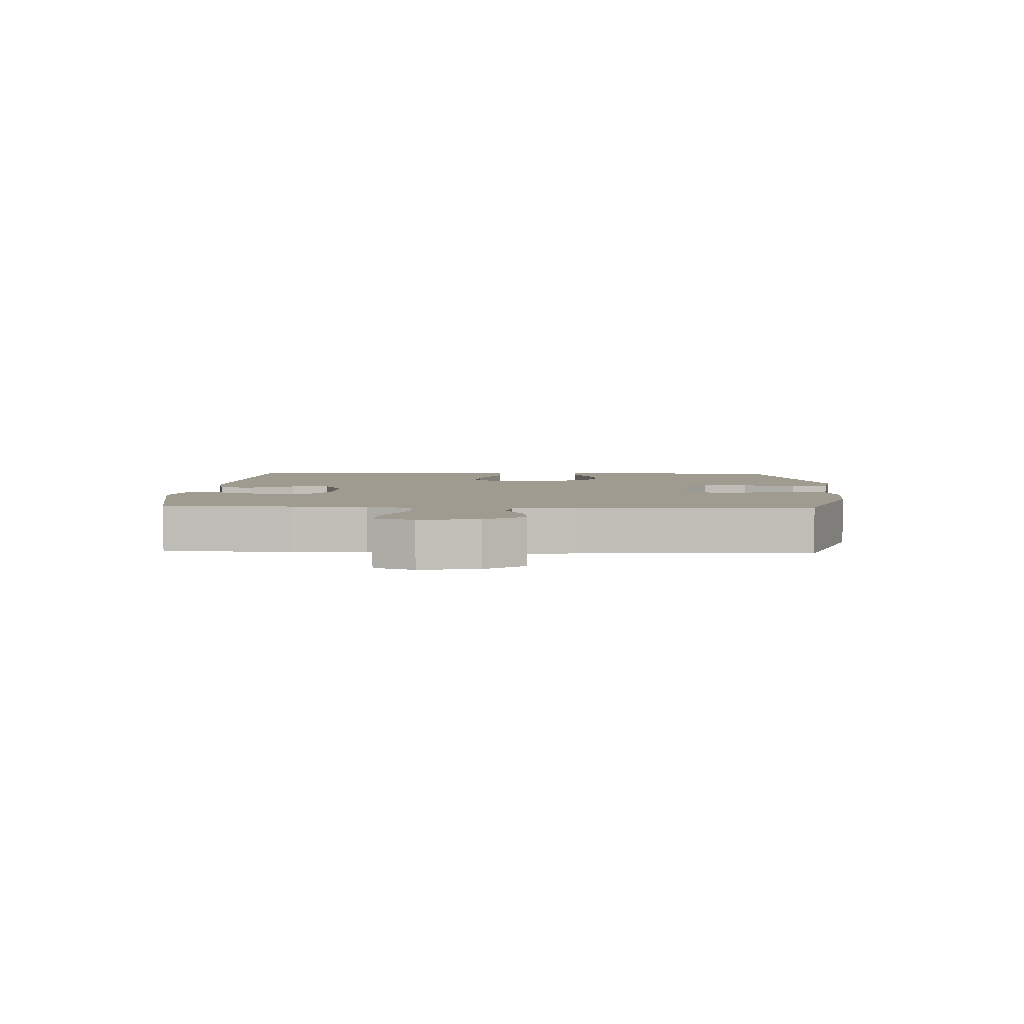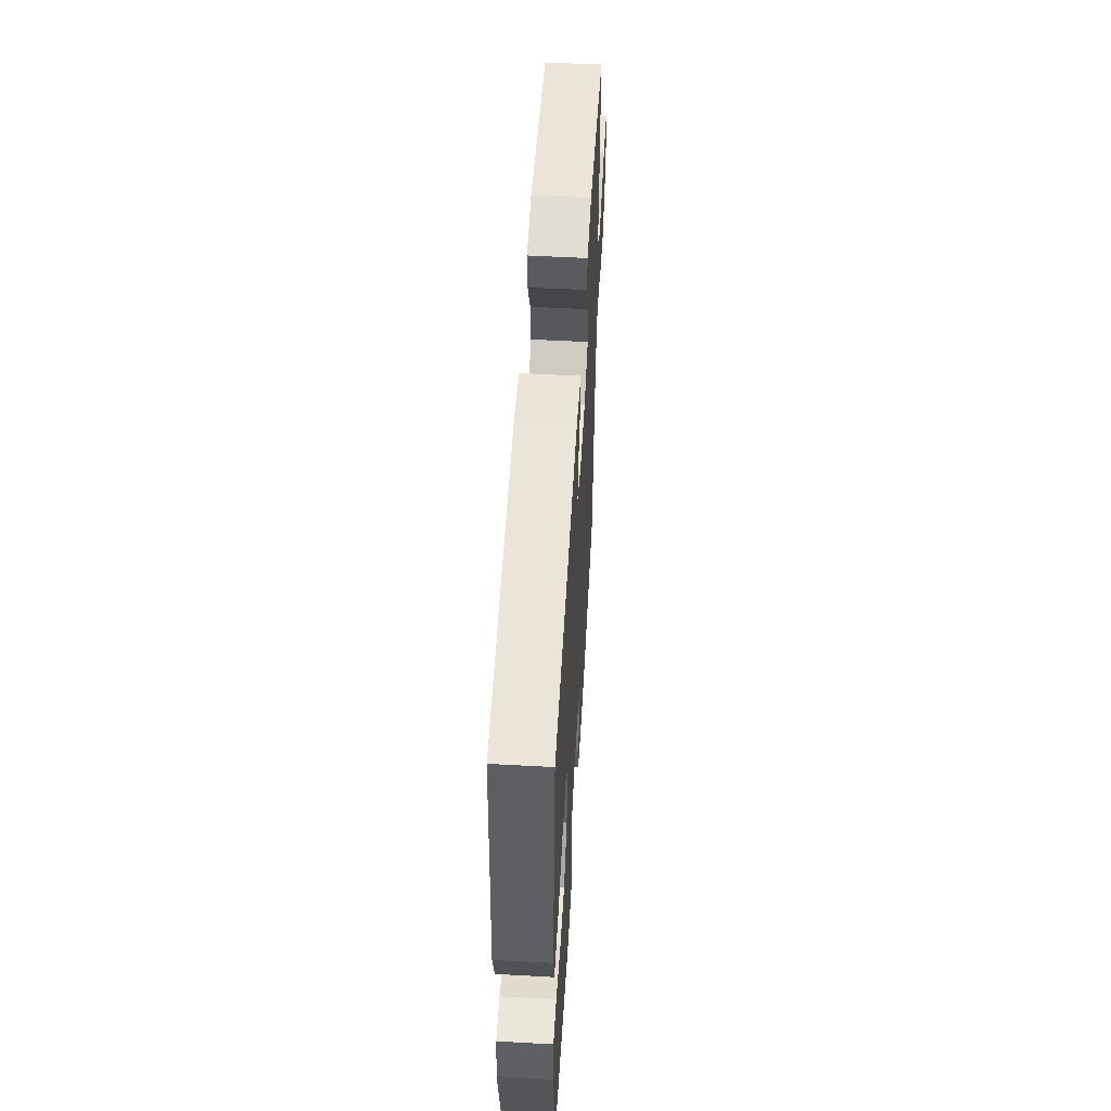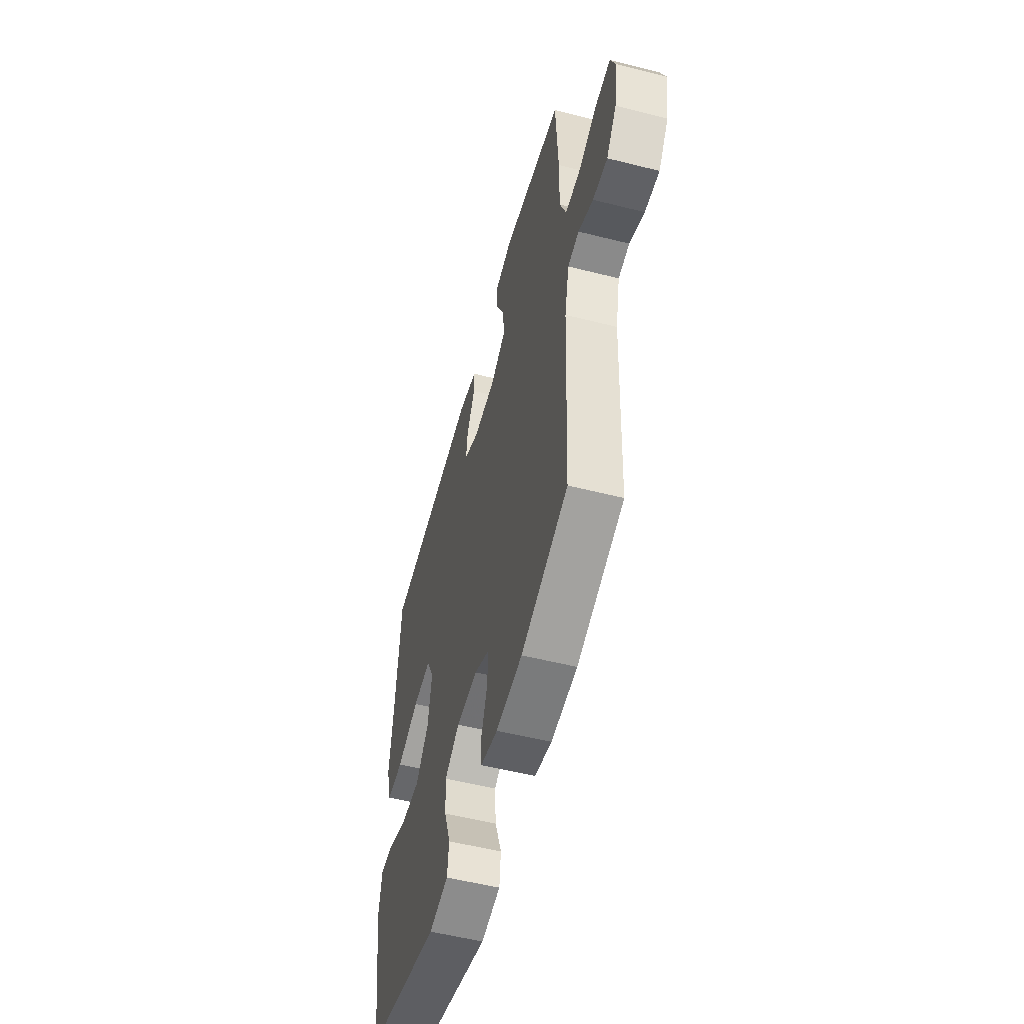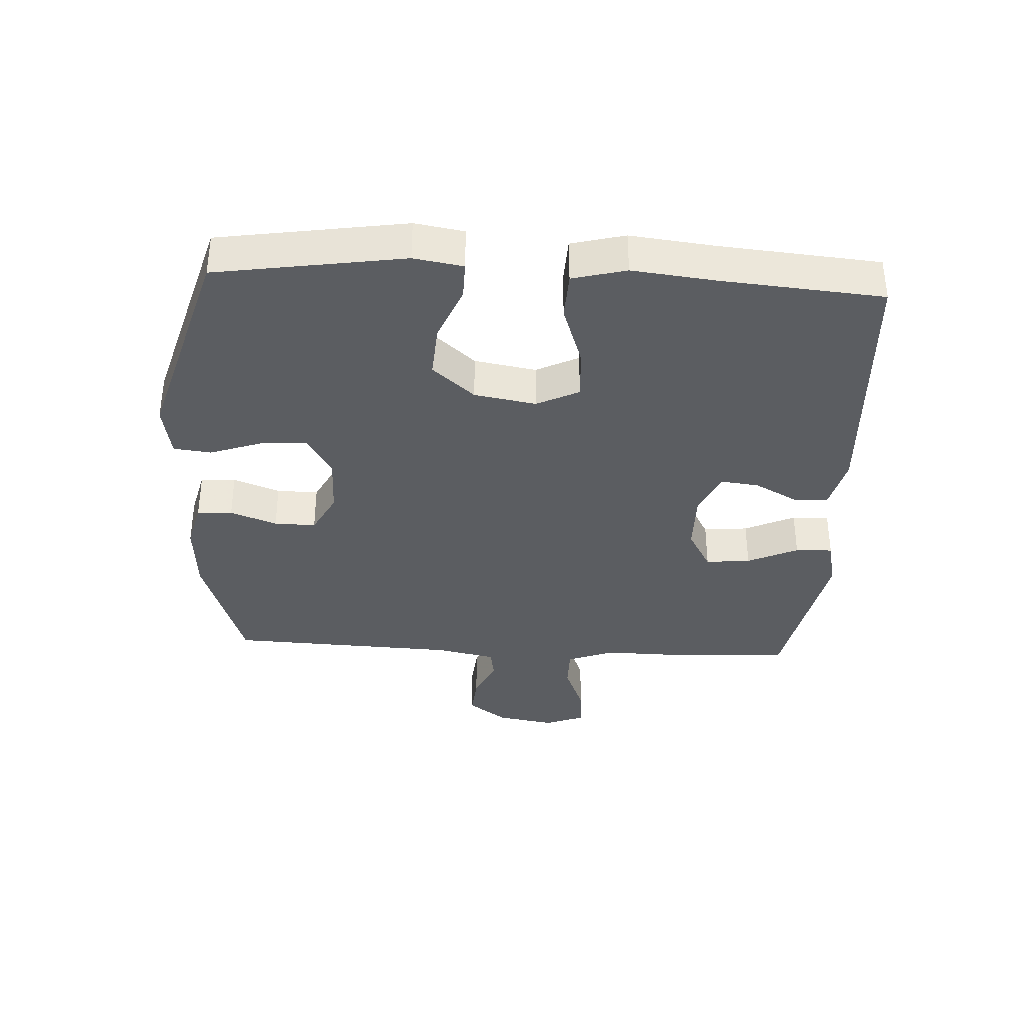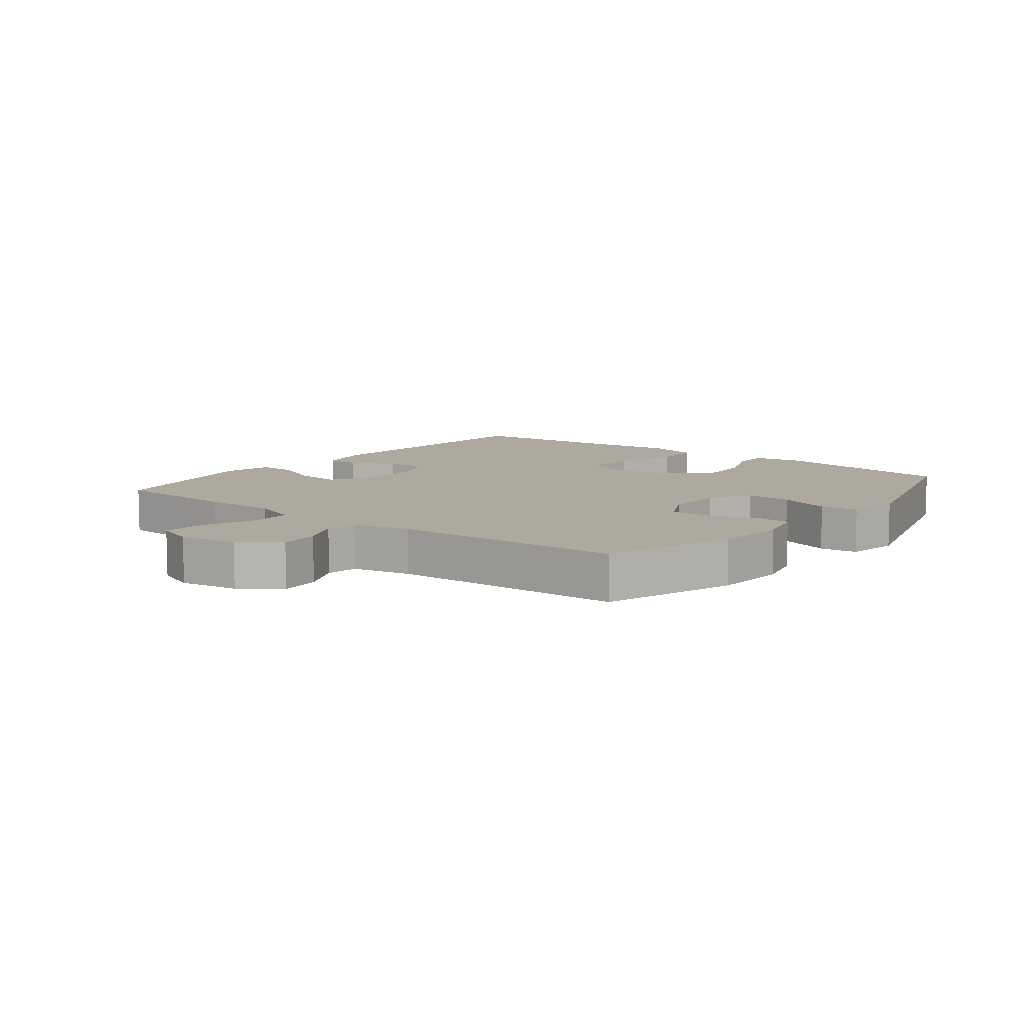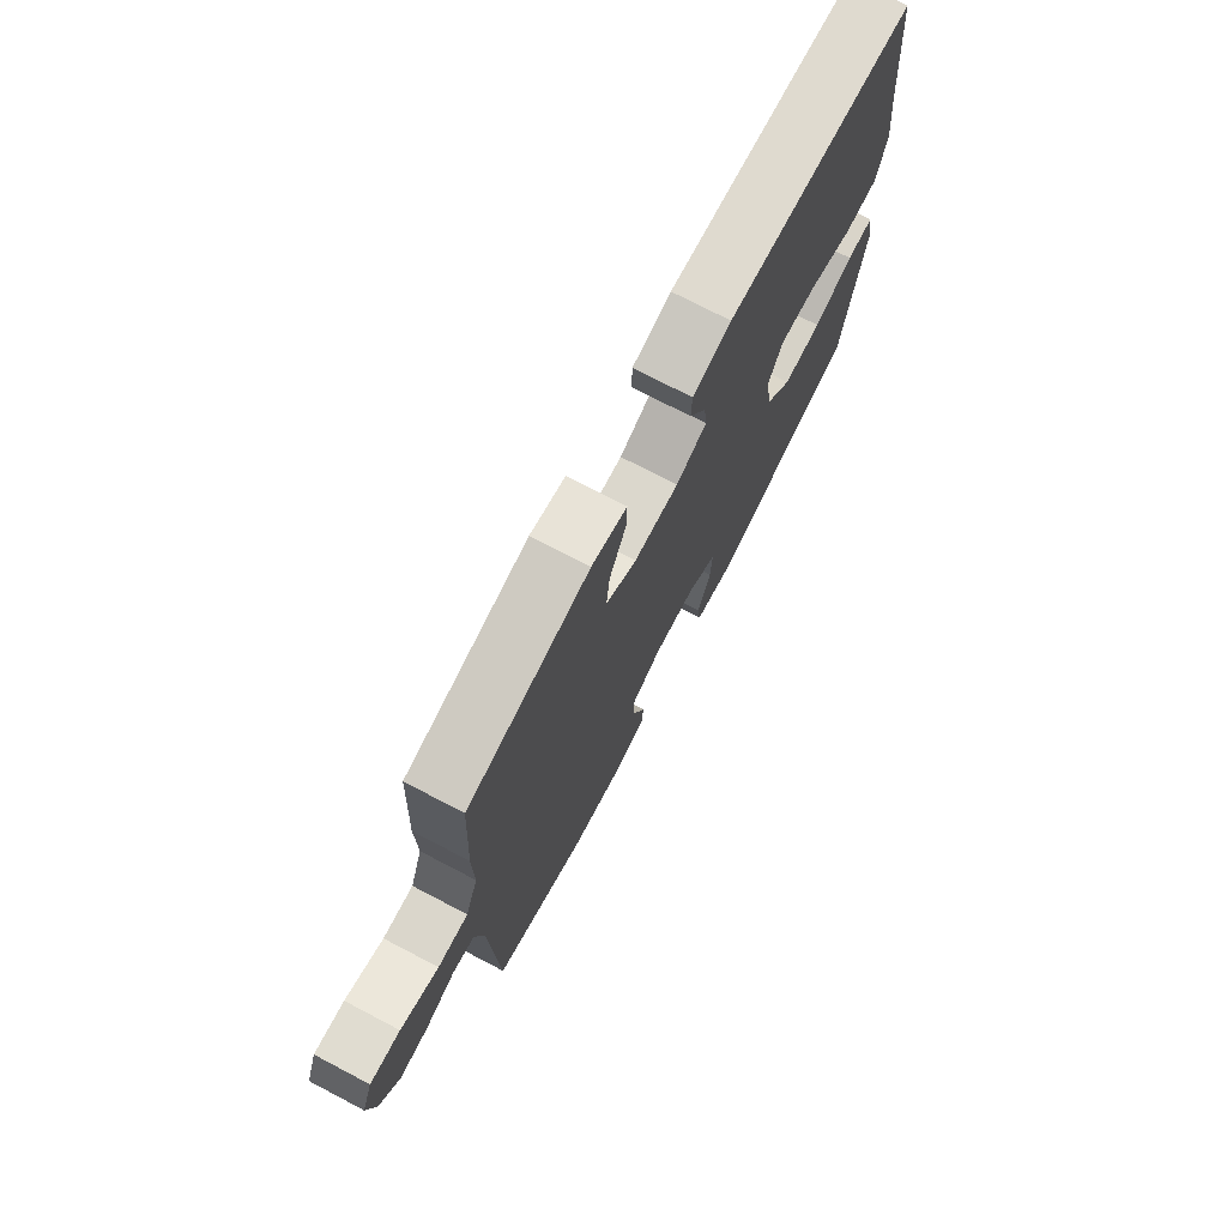
<metadata>
{"format":"obj","ext":"obj","renderer":"f3d","projection":"perspective","resolution":1024,"background":"white","views":[{"elev":4.0,"azim":92.4,"up":"+Y"},{"elev":55.8,"azim":-86.7,"up":"+Z"},{"elev":-54.4,"azim":75.0,"up":"+Z"},{"elev":-36.0,"azim":-93.0,"up":"+Y"},{"elev":9.1,"azim":128.1,"up":"+Y"},{"elev":73.9,"azim":117.6,"up":"+Z"}]}
</metadata>
<code>
v 0.5 0.07 -0.5
v 0.291 0.07 -0.569
v 0.174 0.07 -0.577
v 0.098 0.07 -0.558
v 0.095 0.07 -0.502
v 0.123 0.07 -0.428
v 0.124 0.07 -0.362
v 0.057 0.07 -0.327
v -0.038 0.07 -0.328
v -0.104 0.07 -0.367
v -0.1 0.07 -0.441
v -0.071 0.07 -0.524
v -0.078 0.07 -0.584
v -0.164 0.07 -0.599
v -0.5 0.07 -0.5
v -0.546 0.07 -0.203
v -0.533 0.07 -0.125
v -0.473 0.07 -0.126
v -0.385 0.07 -0.162
v -0.299 0.07 -0.168
v -0.241 0.07 -0.101
v -0.224 0.07 -0.003
v -0.257 0.07 0.064
v -0.339 0.07 0.059
v -0.439 0.07 0.025
v -0.515 0.07 0.028
v -0.537 0.07 0.113
v -0.522 0.07 0.245
v -0.5 0.07 0.5
v -0.079 0.07 0.523
v 0.007 0.07 0.502
v 0.008 0.07 0.448
v -0.029 0.07 0.379
v -0.036 0.07 0.319
v 0.032 0.07 0.287
v 0.131 0.07 0.288
v 0.199 0.07 0.326
v 0.192 0.07 0.397
v 0.155 0.07 0.477
v 0.153 0.07 0.536
v 0.231 0.07 0.553
v 0.5 0.07 0.5
v 0.51 0.07 0.3
v 0.508 0.07 0.183
v 0.536 0.07 0.109
v 0.603 0.07 0.109
v 0.687 0.07 0.142
v 0.754 0.07 0.147
v 0.778 0.07 0.084
v 0.762 0.07 -0.008
v 0.717 0.07 -0.07
v 0.652 0.07 -0.064
v 0.586 0.07 -0.033
v 0.536 0.07 -0.041
v 0.516 0.07 -0.134
v 0.5 0 -0.5
v 0.291 0 -0.569
v 0.174 0 -0.577
v 0.098 0 -0.558
v 0.095 0 -0.502
v 0.123 0 -0.428
v 0.124 0 -0.362
v 0.057 0 -0.327
v -0.038 0 -0.328
v -0.104 0 -0.367
v -0.1 0 -0.441
v -0.071 0 -0.524
v -0.078 0 -0.584
v -0.164 0 -0.599
v -0.5 0 -0.5
v -0.546 0 -0.203
v -0.533 0 -0.125
v -0.473 0 -0.126
v -0.385 0 -0.162
v -0.299 0 -0.168
v -0.241 0 -0.101
v -0.224 0 -0.003
v -0.257 0 0.064
v -0.339 0 0.059
v -0.439 0 0.025
v -0.515 0 0.028
v -0.537 0 0.113
v -0.522 0 0.245
v -0.5 0 0.5
v -0.079 0 0.523
v 0.007 0 0.502
v 0.008 0 0.448
v -0.029 0 0.379
v -0.036 0 0.319
v 0.032 0 0.287
v 0.131 0 0.288
v 0.199 0 0.326
v 0.192 0 0.397
v 0.155 0 0.477
v 0.153 0 0.536
v 0.231 0 0.553
v 0.5 0 0.5
v 0.51 0 0.3
v 0.508 0 0.183
v 0.536 0 0.109
v 0.603 0 0.109
v 0.687 0 0.142
v 0.754 0 0.147
v 0.778 0 0.084
v 0.762 0 -0.008
v 0.717 0 -0.07
v 0.652 0 -0.064
v 0.586 0 -0.033
v 0.536 0 -0.041
v 0.516 0 -0.134
f 51 52 53
f 50 51 53
f 49 50 53
f 48 49 53
f 47 48 53
f 46 47 53
f 45 46 53 54
f 44 45 54 55
f 42 43 44
f 41 42 44
f 40 41 44
f 39 40 44
f 38 39 44
f 55 1 2
f 44 55 2
f 38 44 2
f 37 38 2
f 31 32 33
f 30 31 33
f 29 30 33
f 28 29 33
f 28 33 34
f 27 28 34
f 26 27 34
f 25 26 34
f 24 25 34
f 23 24 34 35
f 17 18 19
f 16 17 19
f 15 16 19
f 14 15 19
f 13 14 19
f 12 13 19
f 11 12 19
f 10 11 19 20
f 9 10 20 21
f 4 5 6
f 3 4 6
f 2 3 6
f 2 6 7
f 36 37 2 7
f 36 7 8
f 35 36 8
f 23 35 8
f 22 23 8
f 8 9 21 22
f 108 107 106
f 108 106 105
f 108 105 104
f 108 104 103
f 108 103 102
f 108 102 101
f 109 108 101 100
f 110 109 100 99
f 99 98 97
f 99 97 96
f 99 96 95
f 99 95 94
f 99 94 93
f 57 56 110
f 57 110 99
f 57 99 93
f 57 93 92
f 88 87 86
f 88 86 85
f 88 85 84
f 88 84 83
f 89 88 83
f 89 83 82
f 89 82 81
f 89 81 80
f 89 80 79
f 90 89 79 78
f 74 73 72
f 74 72 71
f 74 71 70
f 74 70 69
f 74 69 68
f 74 68 67
f 74 67 66
f 75 74 66 65
f 76 75 65 64
f 61 60 59
f 61 59 58
f 61 58 57
f 62 61 57
f 62 57 92 91
f 63 62 91
f 63 91 90
f 63 90 78
f 63 78 77
f 77 76 64 63
f 1 56 57 2
f 2 57 58 3
f 3 58 59 4
f 4 59 60 5
f 5 60 61 6
f 6 61 62 7
f 7 62 63 8
f 8 63 64 9
f 9 64 65 10
f 10 65 66 11
f 11 66 67 12
f 12 67 68 13
f 13 68 69 14
f 14 69 70 15
f 15 70 71 16
f 16 71 72 17
f 17 72 73 18
f 18 73 74 19
f 19 74 75 20
f 20 75 76 21
f 21 76 77 22
f 22 77 78 23
f 23 78 79 24
f 24 79 80 25
f 25 80 81 26
f 26 81 82 27
f 27 82 83 28
f 28 83 84 29
f 29 84 85 30
f 30 85 86 31
f 31 86 87 32
f 32 87 88 33
f 33 88 89 34
f 34 89 90 35
f 35 90 91 36
f 36 91 92 37
f 37 92 93 38
f 38 93 94 39
f 39 94 95 40
f 40 95 96 41
f 41 96 97 42
f 42 97 98 43
f 43 98 99 44
f 44 99 100 45
f 45 100 101 46
f 46 101 102 47
f 47 102 103 48
f 48 103 104 49
f 49 104 105 50
f 50 105 106 51
f 51 106 107 52
f 52 107 108 53
f 53 108 109 54
f 54 109 110 55
f 55 110 56 1

</code>
